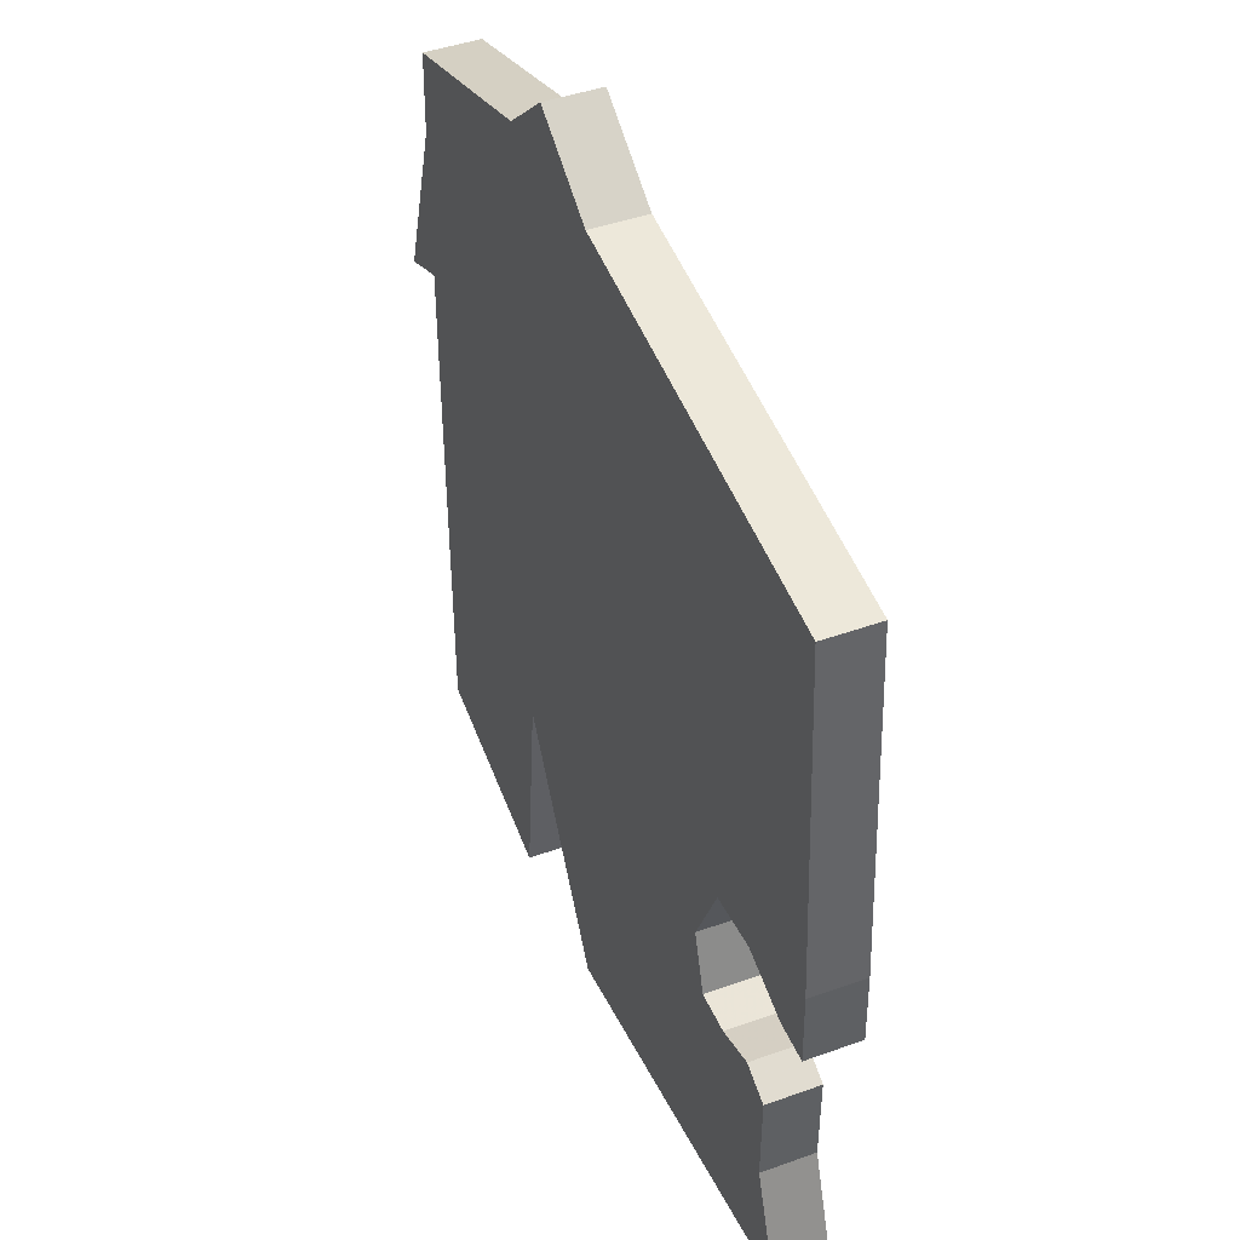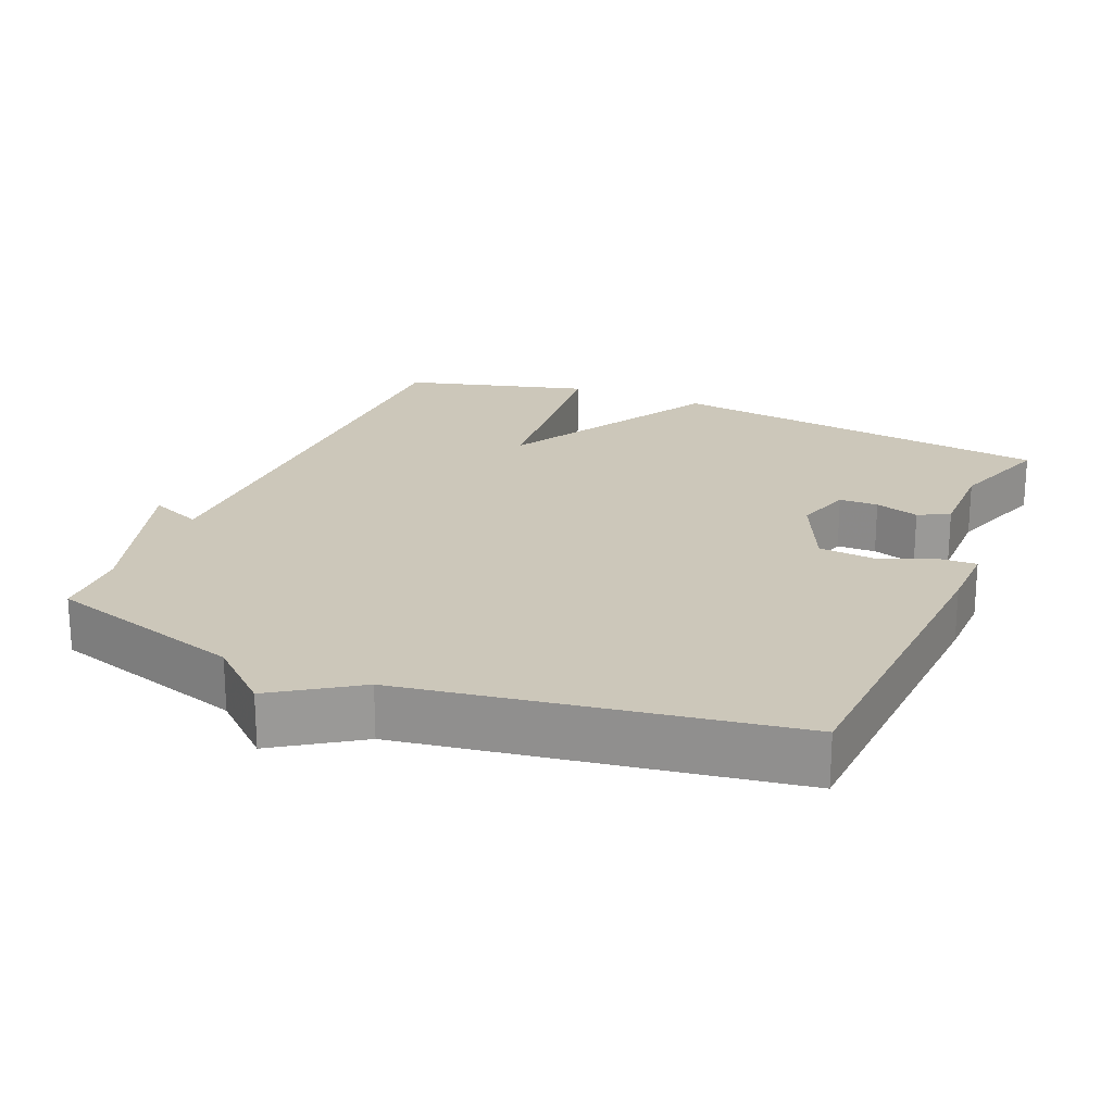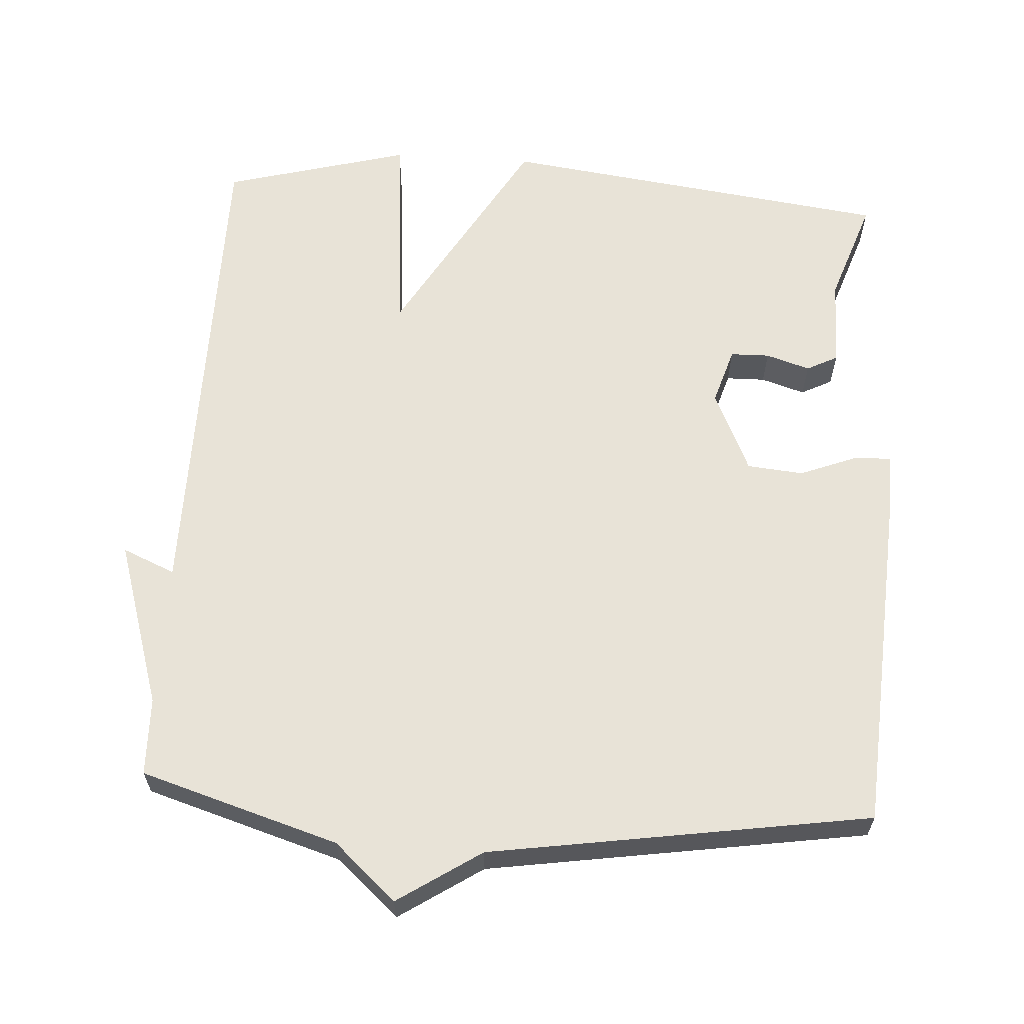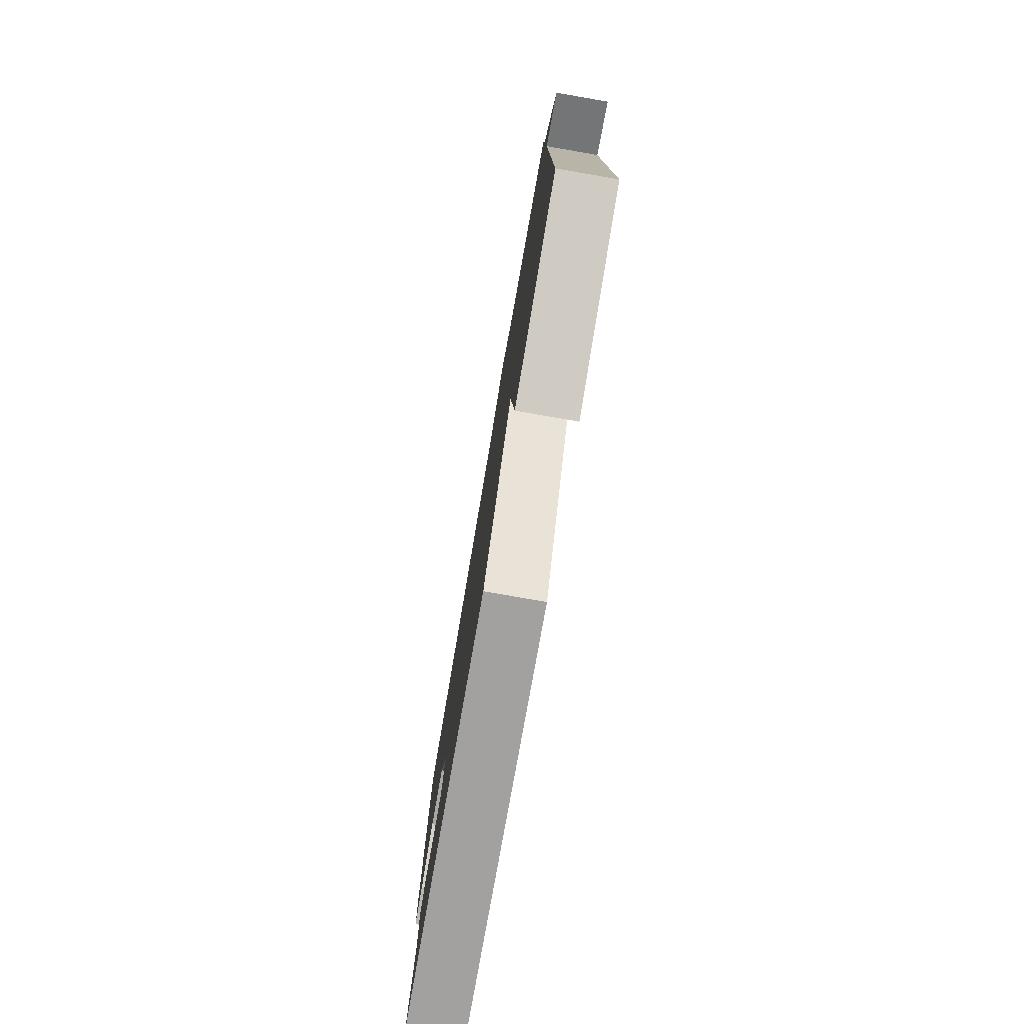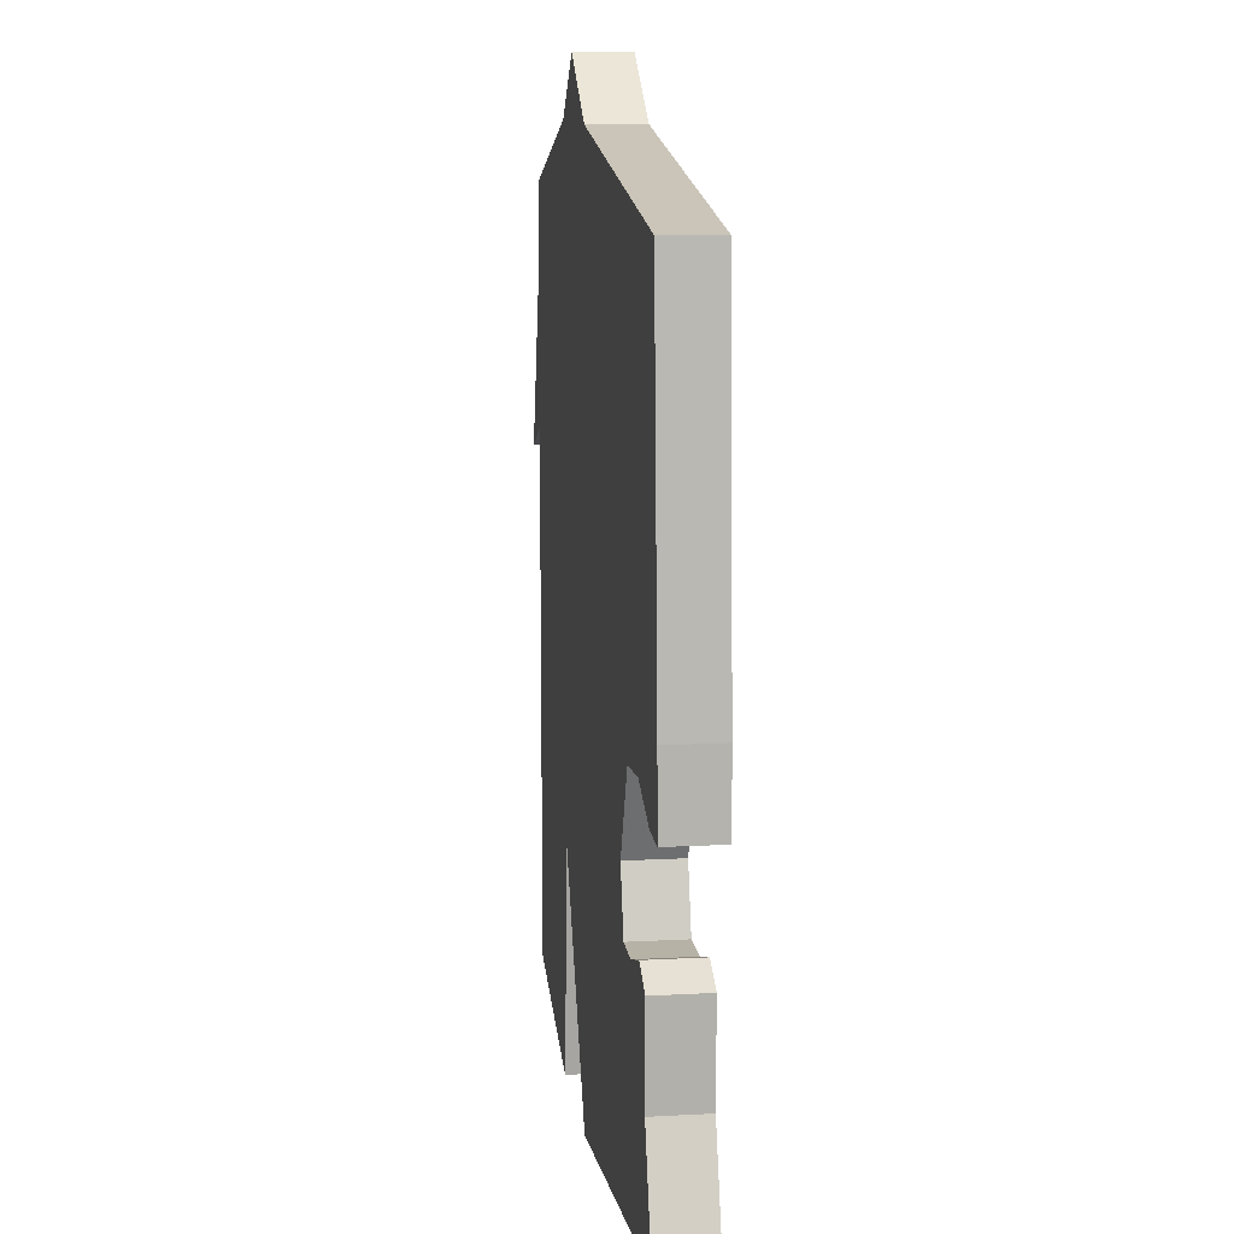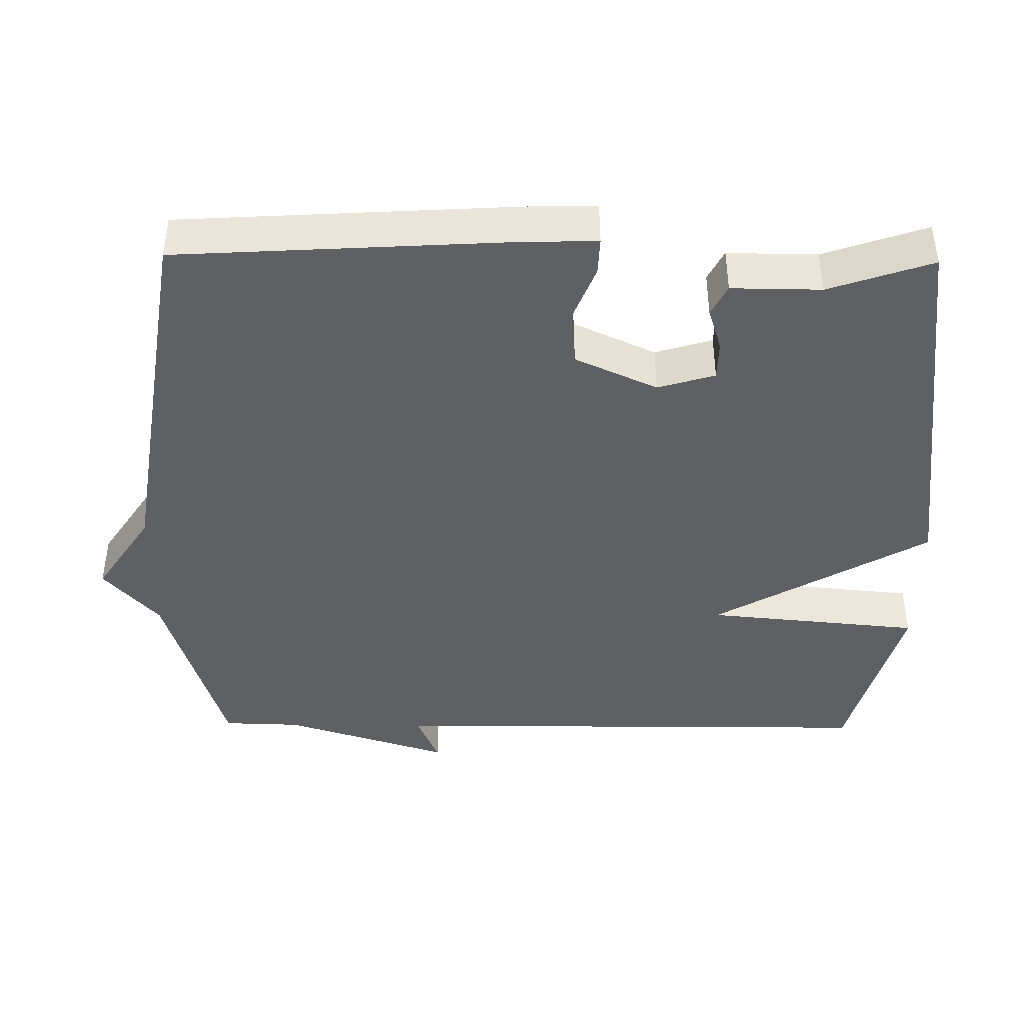
<metadata>
{"format":"obj","ext":"obj","renderer":"f3d","projection":"perspective","resolution":1024,"background":"white","views":[{"elev":44.2,"azim":67.2,"up":"+Z"},{"elev":21.4,"azim":22.8,"up":"+Y"},{"elev":62.1,"azim":3.7,"up":"+Y"},{"elev":-79.6,"azim":-99.8,"up":"+Z"},{"elev":11.4,"azim":82.5,"up":"+Z"},{"elev":-42.4,"azim":89.3,"up":"+Y"}]}
</metadata>
<code>
v -0.5 0.07 -0.5
v -0.503 0.07 0.192
v -0.576 0.07 0.161
v -0.503 0.07 0.392
v -0.5 0.07 0.5
v -0.226 0.07 0.583
v -0.141 0.07 0.659
v -0.026 0.07 0.583
v 0.5 0.07 0.5
v 0.528 0.07 0.035
v 0.53 0.07 -0.062
v 0.479 0.07 -0.06
v 0.4 0.07 -0.029
v 0.322 0.07 -0.036
v 0.27 0.07 -0.15
v 0.294 0.07 -0.229
v 0.348 0.07 -0.23
v 0.409 0.07 -0.211
v 0.452 0.07 -0.233
v 0.451 0.07 -0.357
v 0.5 0.07 -0.5
v -0.043 0.07 -0.57
v -0.215 0.07 -0.273
v -0.243 0.07 -0.57
v -0.5 0 -0.5
v -0.503 0 0.192
v -0.576 0 0.161
v -0.503 0 0.392
v -0.5 0 0.5
v -0.226 0 0.583
v -0.141 0 0.659
v -0.026 0 0.583
v 0.5 0 0.5
v 0.528 0 0.035
v 0.53 0 -0.062
v 0.479 0 -0.06
v 0.4 0 -0.029
v 0.322 0 -0.036
v 0.27 0 -0.15
v 0.294 0 -0.229
v 0.348 0 -0.23
v 0.409 0 -0.211
v 0.452 0 -0.233
v 0.451 0 -0.357
v 0.5 0 -0.5
v -0.043 0 -0.57
v -0.215 0 -0.273
v -0.243 0 -0.57
f 23 24 1 2
f 20 21 22 23
f 20 23 2
f 17 18 19 20
f 16 17 20
f 16 20 2
f 15 16 2
f 14 15 2
f 13 14 2
f 11 12 13
f 10 11 13
f 9 10 13
f 8 9 13
f 8 13 2
f 7 8 2
f 6 7 2
f 4 5 6 2
f 2 3 4
f 26 25 48 47
f 47 46 45 44
f 26 47 44
f 44 43 42 41
f 44 41 40
f 26 44 40
f 26 40 39
f 26 39 38
f 26 38 37
f 37 36 35
f 37 35 34
f 37 34 33
f 37 33 32
f 26 37 32
f 26 32 31
f 26 31 30
f 26 30 29 28
f 28 27 26
f 1 25 26 2
f 2 26 27 3
f 3 27 28 4
f 4 28 29 5
f 5 29 30 6
f 6 30 31 7
f 7 31 32 8
f 8 32 33 9
f 9 33 34 10
f 10 34 35 11
f 11 35 36 12
f 12 36 37 13
f 13 37 38 14
f 14 38 39 15
f 15 39 40 16
f 16 40 41 17
f 17 41 42 18
f 18 42 43 19
f 19 43 44 20
f 20 44 45 21
f 21 45 46 22
f 22 46 47 23
f 23 47 48 24
f 24 48 25 1

</code>
